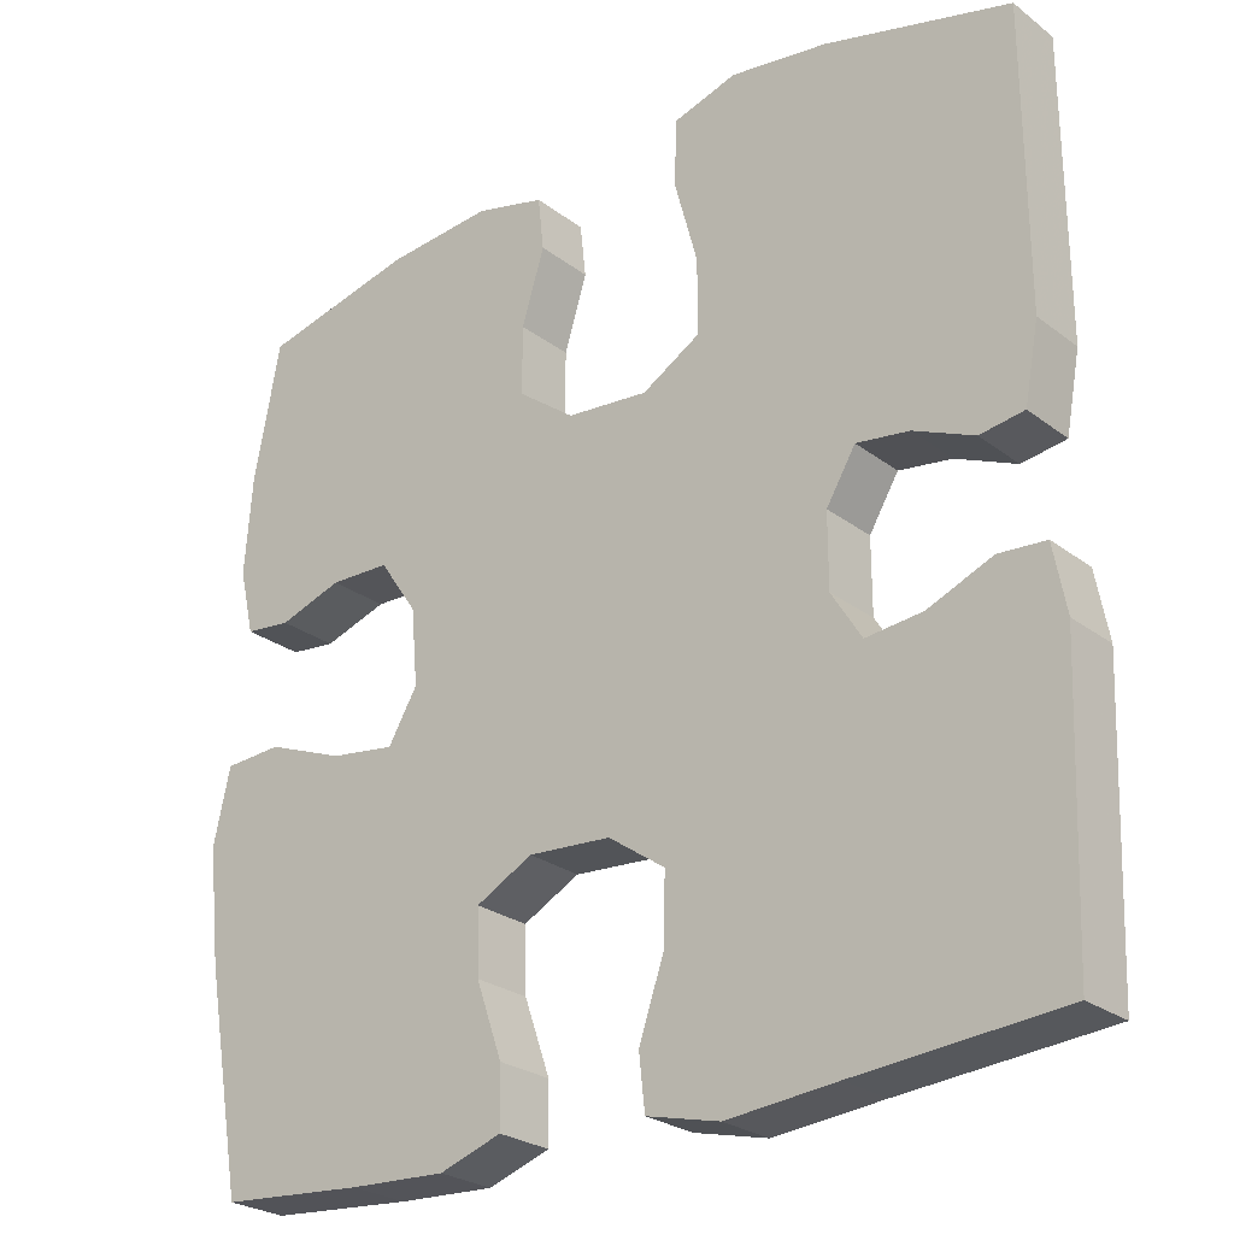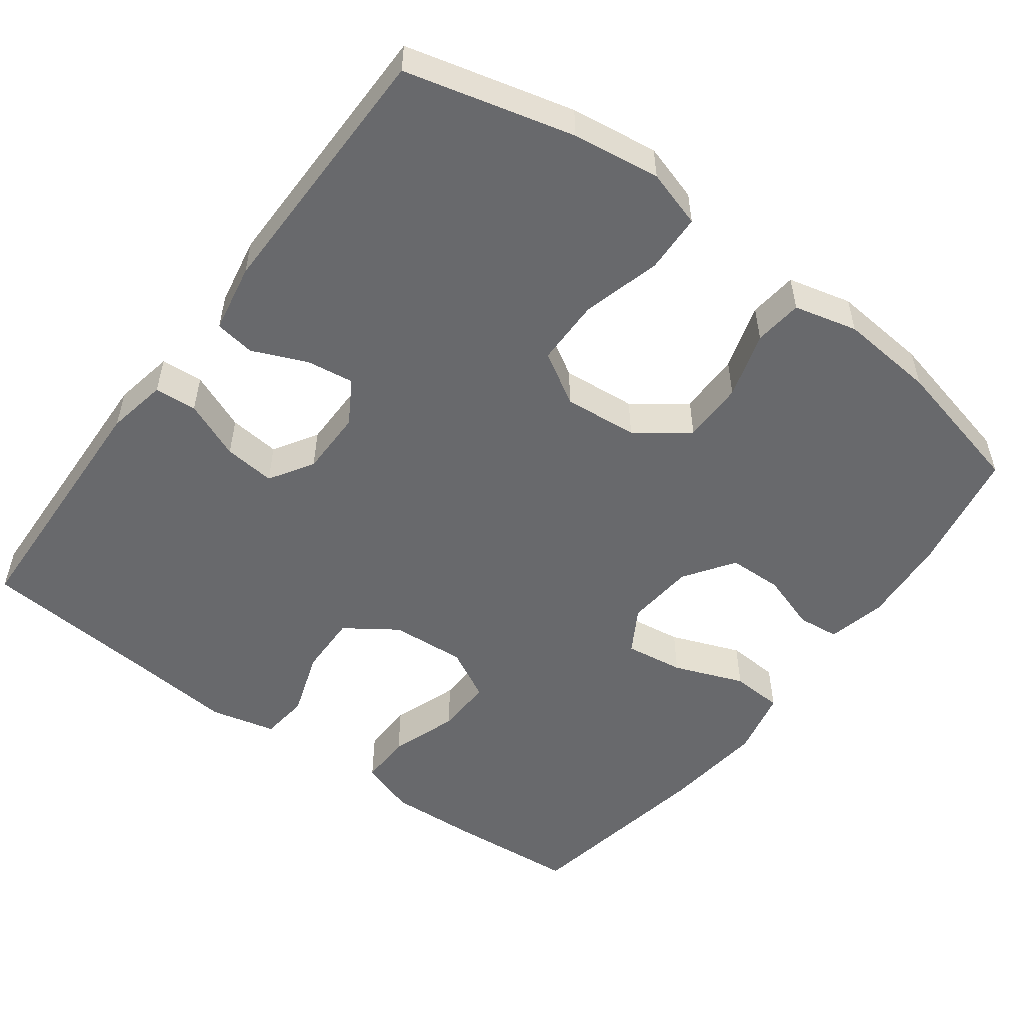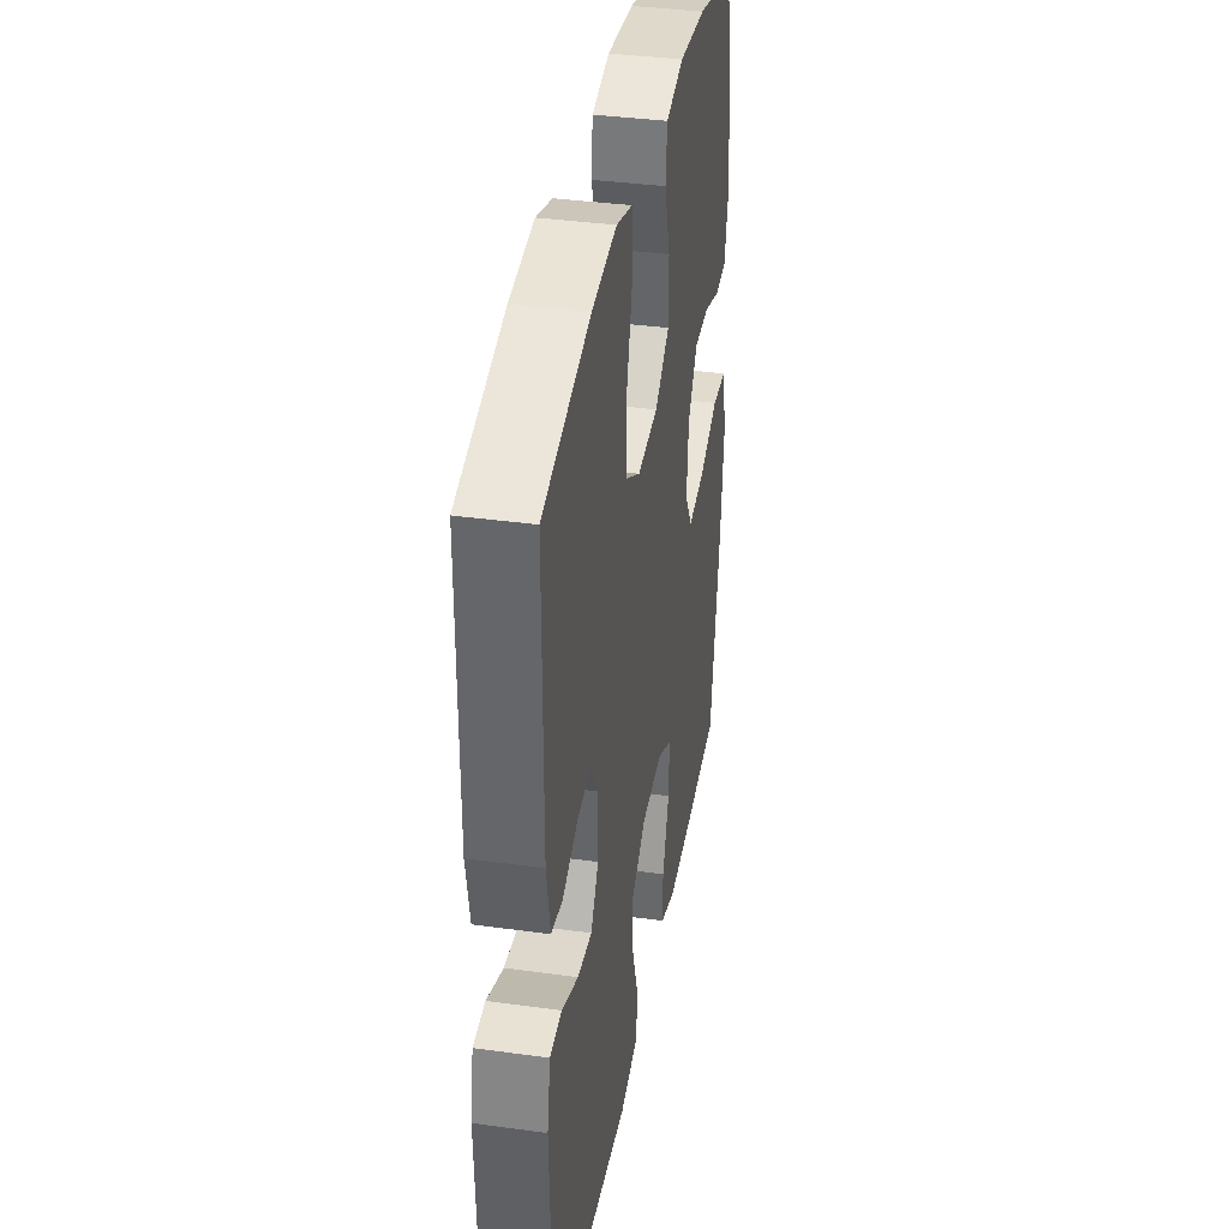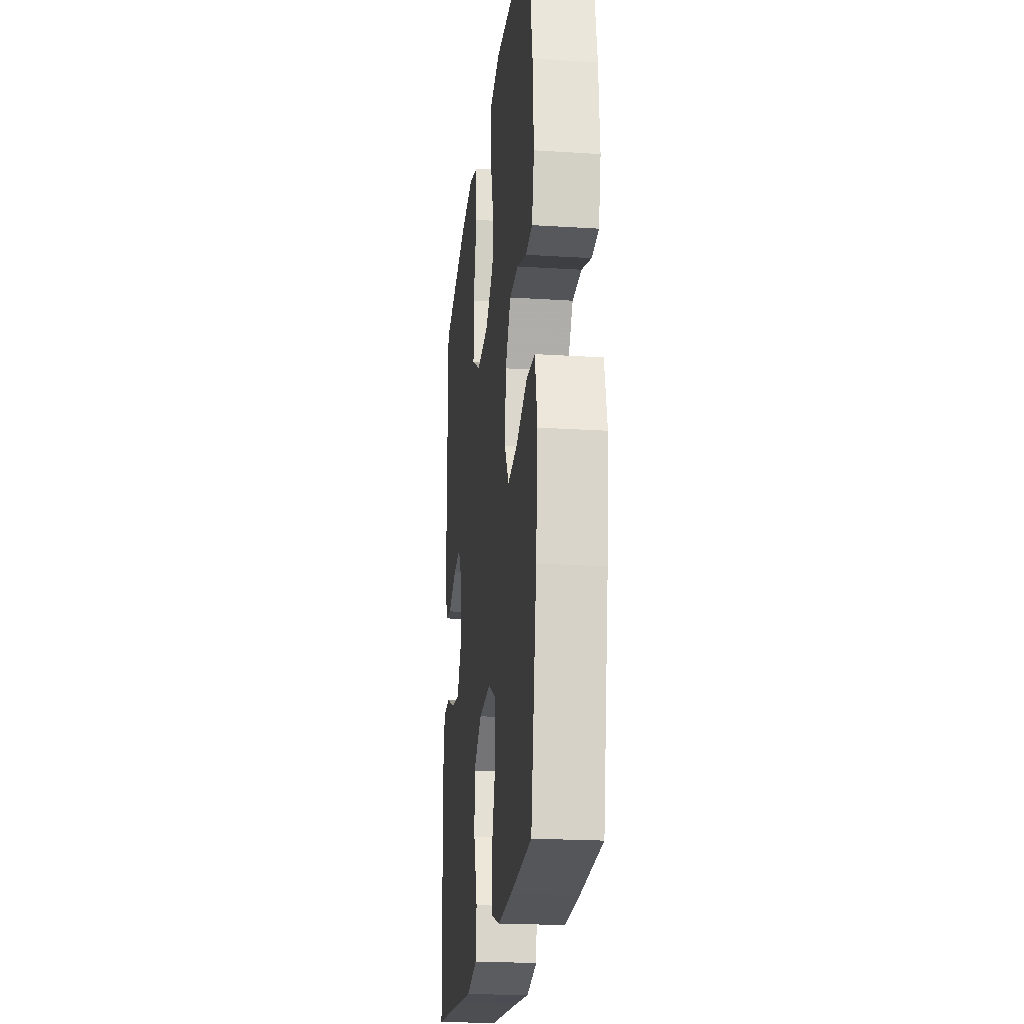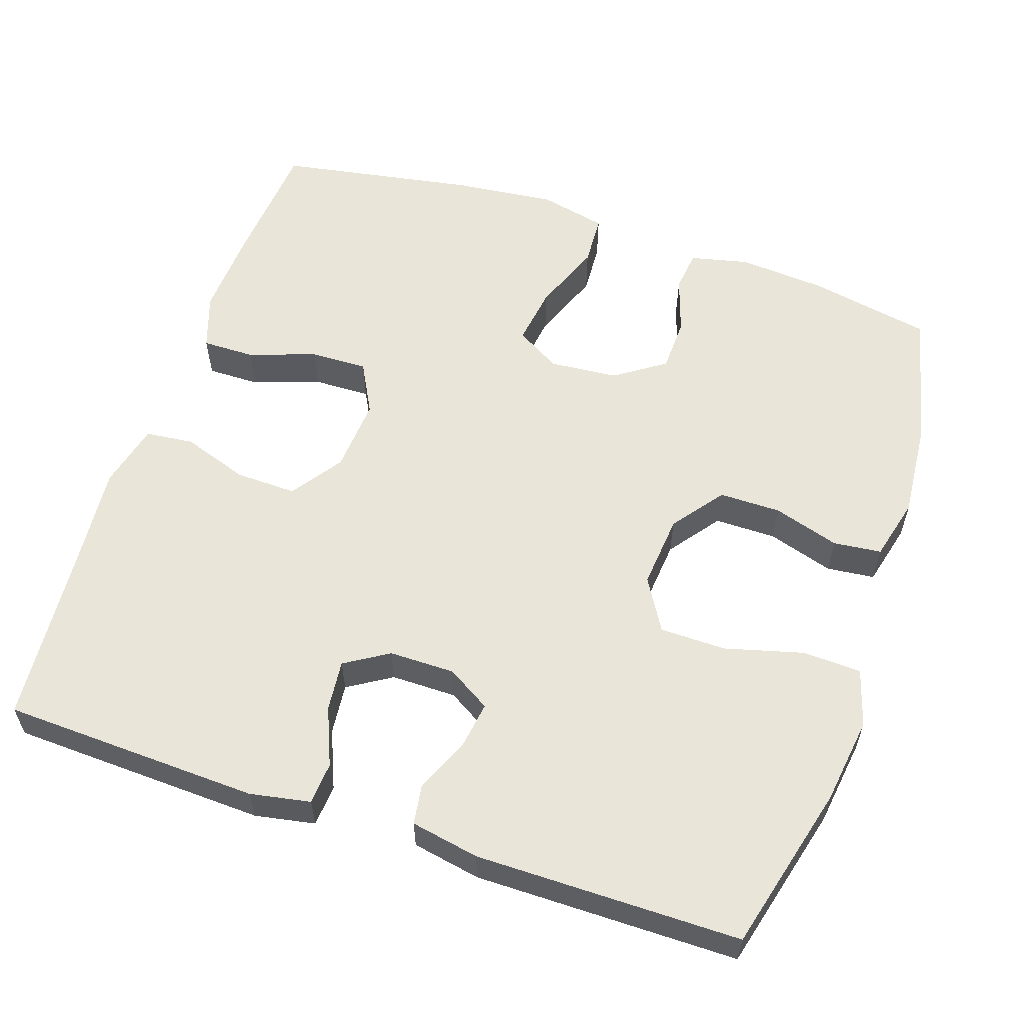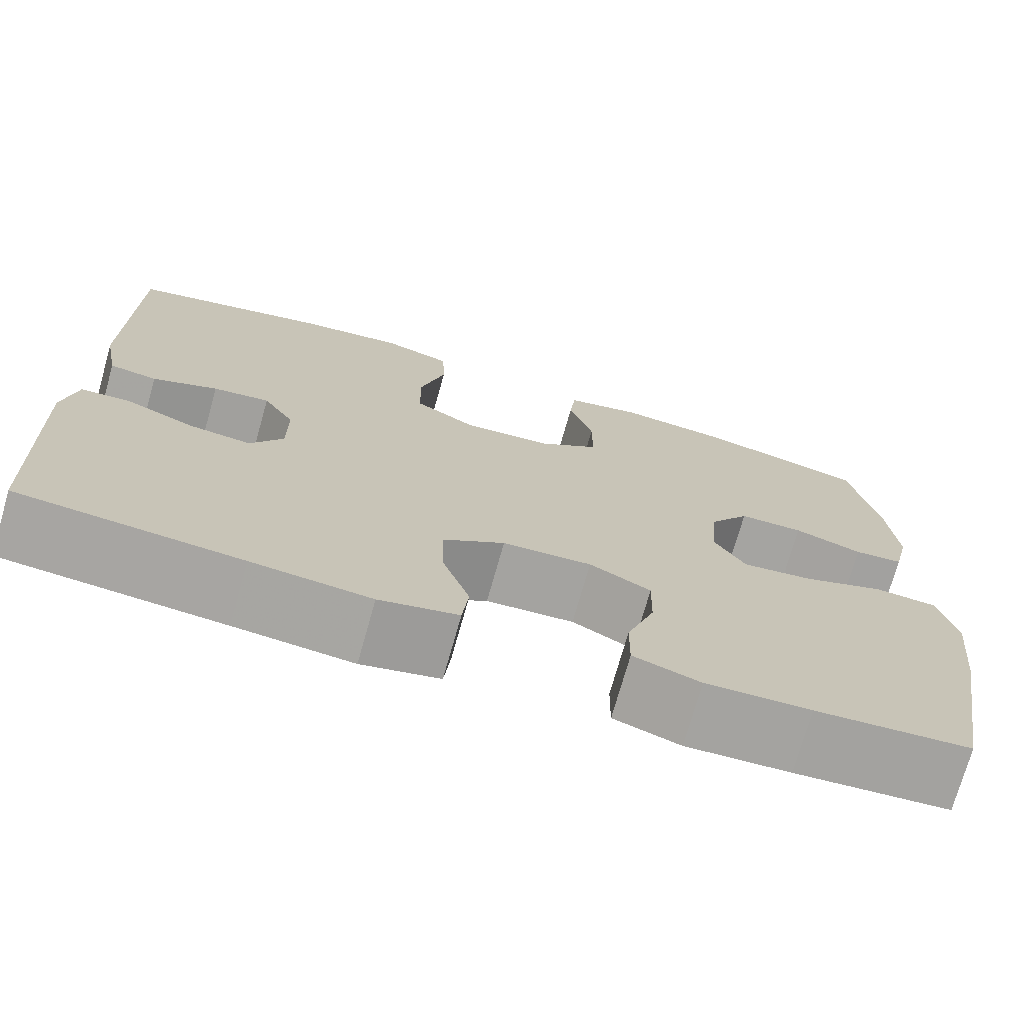
<metadata>
{"format":"obj","ext":"obj","renderer":"f3d","projection":"perspective","resolution":1024,"background":"white","views":[{"elev":-25.7,"azim":-140.2,"up":"+Z"},{"elev":-52.7,"azim":-36.7,"up":"+Y"},{"elev":37.0,"azim":-79.9,"up":"+Z"},{"elev":-21.5,"azim":83.6,"up":"+Z"},{"elev":58.1,"azim":-71.4,"up":"+Y"},{"elev":-73.5,"azim":-15.8,"up":"+Z"}]}
</metadata>
<code>
v -0.5 0.07 -0.5
v -0.513 0.07 -0.158
v -0.498 0.07 -0.078
v -0.442 0.07 -0.074
v -0.365 0.07 -0.106
v -0.297 0.07 -0.113
v -0.261 0.07 -0.055
v -0.261 0.07 0.032
v -0.296 0.07 0.09
v -0.359 0.07 0.081
v -0.431 0.07 0.05
v -0.484 0.07 0.058
v -0.501 0.07 0.149
v -0.5 0.07 0.5
v -0.278 0.07 0.557
v -0.162 0.07 0.573
v -0.086 0.07 0.55
v -0.083 0.07 0.472
v -0.111 0.07 0.368
v -0.11 0.07 0.28
v -0.041 0.07 0.239
v 0.057 0.07 0.248
v 0.125 0.07 0.299
v 0.125 0.07 0.381
v 0.098 0.07 0.469
v 0.105 0.07 0.533
v 0.189 0.07 0.554
v 0.316 0.07 0.543
v 0.5 0.07 0.5
v 0.531 0.07 0.337
v 0.54 0.07 0.221
v 0.522 0.07 0.143
v 0.467 0.07 0.137
v 0.391 0.07 0.162
v 0.319 0.07 0.16
v 0.274 0.07 0.094
v 0.266 0.07 0.003
v 0.301 0.07 -0.056
v 0.379 0.07 -0.045
v 0.472 0.07 -0.009
v 0.541 0.07 -0.013
v 0.561 0.07 -0.102
v 0.546 0.07 -0.239
v 0.5 0.07 -0.5
v 0.328 0.07 -0.514
v 0.212 0.07 -0.52
v 0.138 0.07 -0.495
v 0.139 0.07 -0.425
v 0.17 0.07 -0.336
v 0.172 0.07 -0.26
v 0.104 0.07 -0.224
v 0.005 0.07 -0.231
v -0.063 0.07 -0.278
v -0.061 0.07 -0.359
v -0.031 0.07 -0.447
v -0.038 0.07 -0.511
v -0.125 0.07 -0.532
v -0.256 0.07 -0.52
v -0.5 0 -0.5
v -0.513 0 -0.158
v -0.498 0 -0.078
v -0.442 0 -0.074
v -0.365 0 -0.106
v -0.297 0 -0.113
v -0.261 0 -0.055
v -0.261 0 0.032
v -0.296 0 0.09
v -0.359 0 0.081
v -0.431 0 0.05
v -0.484 0 0.058
v -0.501 0 0.149
v -0.5 0 0.5
v -0.278 0 0.557
v -0.162 0 0.573
v -0.086 0 0.55
v -0.083 0 0.472
v -0.111 0 0.368
v -0.11 0 0.28
v -0.041 0 0.239
v 0.057 0 0.248
v 0.125 0 0.299
v 0.125 0 0.381
v 0.098 0 0.469
v 0.105 0 0.533
v 0.189 0 0.554
v 0.316 0 0.543
v 0.5 0 0.5
v 0.531 0 0.337
v 0.54 0 0.221
v 0.522 0 0.143
v 0.467 0 0.137
v 0.391 0 0.162
v 0.319 0 0.16
v 0.274 0 0.094
v 0.266 0 0.003
v 0.301 0 -0.056
v 0.379 0 -0.045
v 0.472 0 -0.009
v 0.541 0 -0.013
v 0.561 0 -0.102
v 0.546 0 -0.239
v 0.5 0 -0.5
v 0.328 0 -0.514
v 0.212 0 -0.52
v 0.138 0 -0.495
v 0.139 0 -0.425
v 0.17 0 -0.336
v 0.172 0 -0.26
v 0.104 0 -0.224
v 0.005 0 -0.231
v -0.063 0 -0.278
v -0.061 0 -0.359
v -0.031 0 -0.447
v -0.038 0 -0.511
v -0.125 0 -0.532
v -0.256 0 -0.52
f 56 57 58
f 55 56 58
f 54 55 58
f 3 4 5
f 2 3 5
f 1 2 5
f 58 1 5
f 54 58 5
f 53 54 5
f 52 53 5 6
f 51 52 6 7
f 47 48 49
f 46 47 49
f 45 46 49
f 44 45 49
f 43 44 49
f 42 43 49
f 41 42 49
f 40 41 49
f 39 40 49
f 38 39 49 50
f 37 38 50 51
f 32 33 34
f 31 32 34
f 30 31 34
f 29 30 34
f 28 29 34
f 27 28 34
f 26 27 34
f 25 26 34
f 24 25 34
f 23 24 34 35
f 22 23 35 36
f 17 18 19
f 16 17 19
f 15 16 19
f 14 15 19
f 13 14 19
f 12 13 19
f 11 12 19
f 10 11 19
f 9 10 19 20
f 8 9 20 21
f 36 37 51
f 22 36 51
f 21 22 51
f 8 21 51
f 7 8 51
f 116 115 114
f 116 114 113
f 116 113 112
f 63 62 61
f 63 61 60
f 63 60 59
f 63 59 116
f 63 116 112
f 63 112 111
f 64 63 111 110
f 65 64 110 109
f 107 106 105
f 107 105 104
f 107 104 103
f 107 103 102
f 107 102 101
f 107 101 100
f 107 100 99
f 107 99 98
f 107 98 97
f 108 107 97 96
f 109 108 96 95
f 92 91 90
f 92 90 89
f 92 89 88
f 92 88 87
f 92 87 86
f 92 86 85
f 92 85 84
f 92 84 83
f 92 83 82
f 93 92 82 81
f 94 93 81 80
f 77 76 75
f 77 75 74
f 77 74 73
f 77 73 72
f 77 72 71
f 77 71 70
f 77 70 69
f 77 69 68
f 78 77 68 67
f 79 78 67 66
f 109 95 94
f 109 94 80
f 109 80 79
f 109 79 66
f 109 66 65
f 1 59 60 2
f 2 60 61 3
f 3 61 62 4
f 4 62 63 5
f 5 63 64 6
f 6 64 65 7
f 7 65 66 8
f 8 66 67 9
f 9 67 68 10
f 10 68 69 11
f 11 69 70 12
f 12 70 71 13
f 13 71 72 14
f 14 72 73 15
f 15 73 74 16
f 16 74 75 17
f 17 75 76 18
f 18 76 77 19
f 19 77 78 20
f 20 78 79 21
f 21 79 80 22
f 22 80 81 23
f 23 81 82 24
f 24 82 83 25
f 25 83 84 26
f 26 84 85 27
f 27 85 86 28
f 28 86 87 29
f 29 87 88 30
f 30 88 89 31
f 31 89 90 32
f 32 90 91 33
f 33 91 92 34
f 34 92 93 35
f 35 93 94 36
f 36 94 95 37
f 37 95 96 38
f 38 96 97 39
f 39 97 98 40
f 40 98 99 41
f 41 99 100 42
f 42 100 101 43
f 43 101 102 44
f 44 102 103 45
f 45 103 104 46
f 46 104 105 47
f 47 105 106 48
f 48 106 107 49
f 49 107 108 50
f 50 108 109 51
f 51 109 110 52
f 52 110 111 53
f 53 111 112 54
f 54 112 113 55
f 55 113 114 56
f 56 114 115 57
f 57 115 116 58
f 58 116 59 1

</code>
